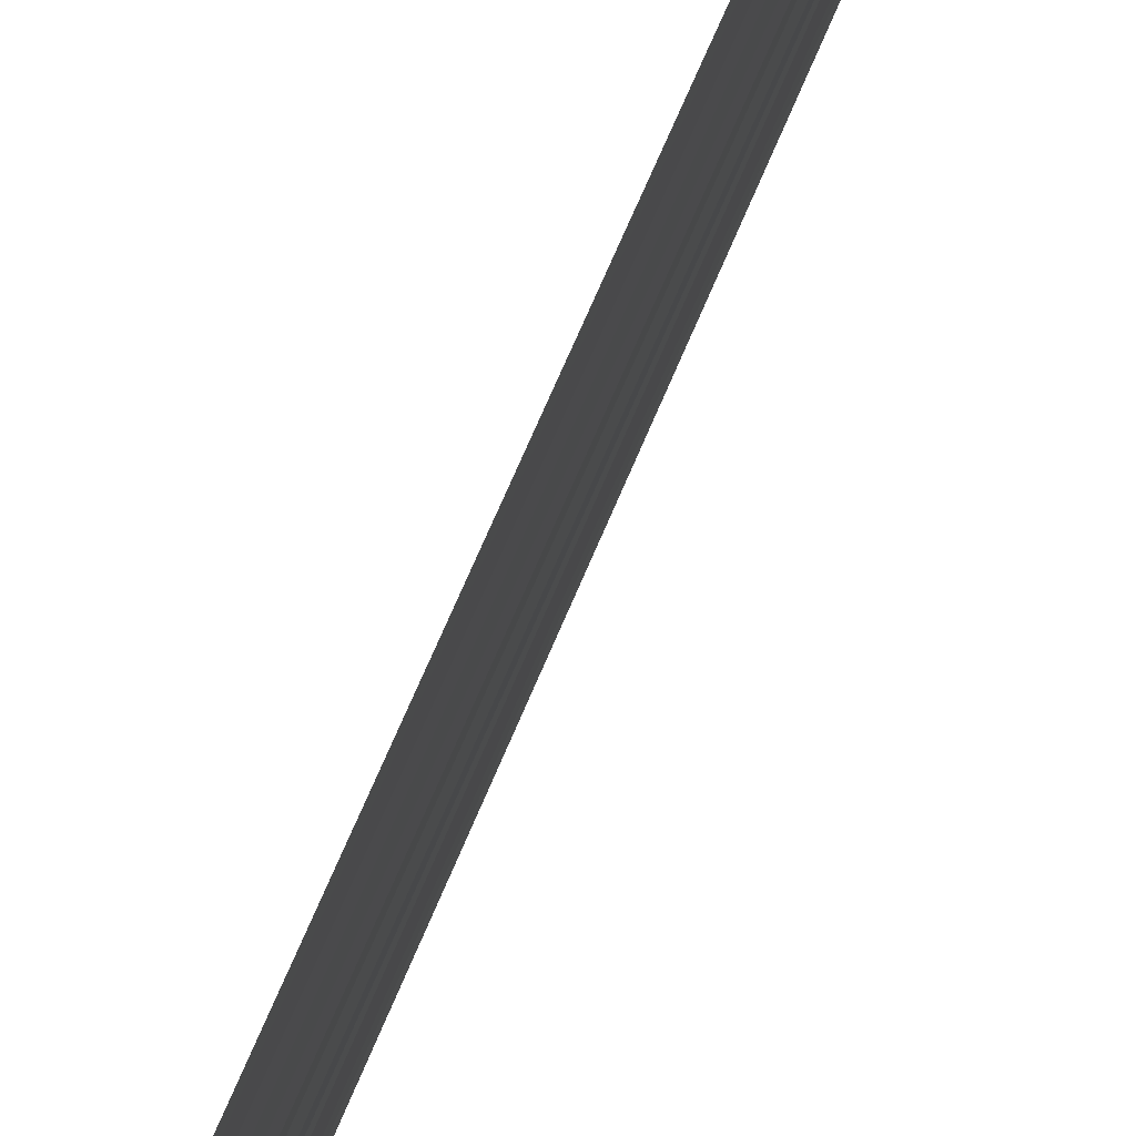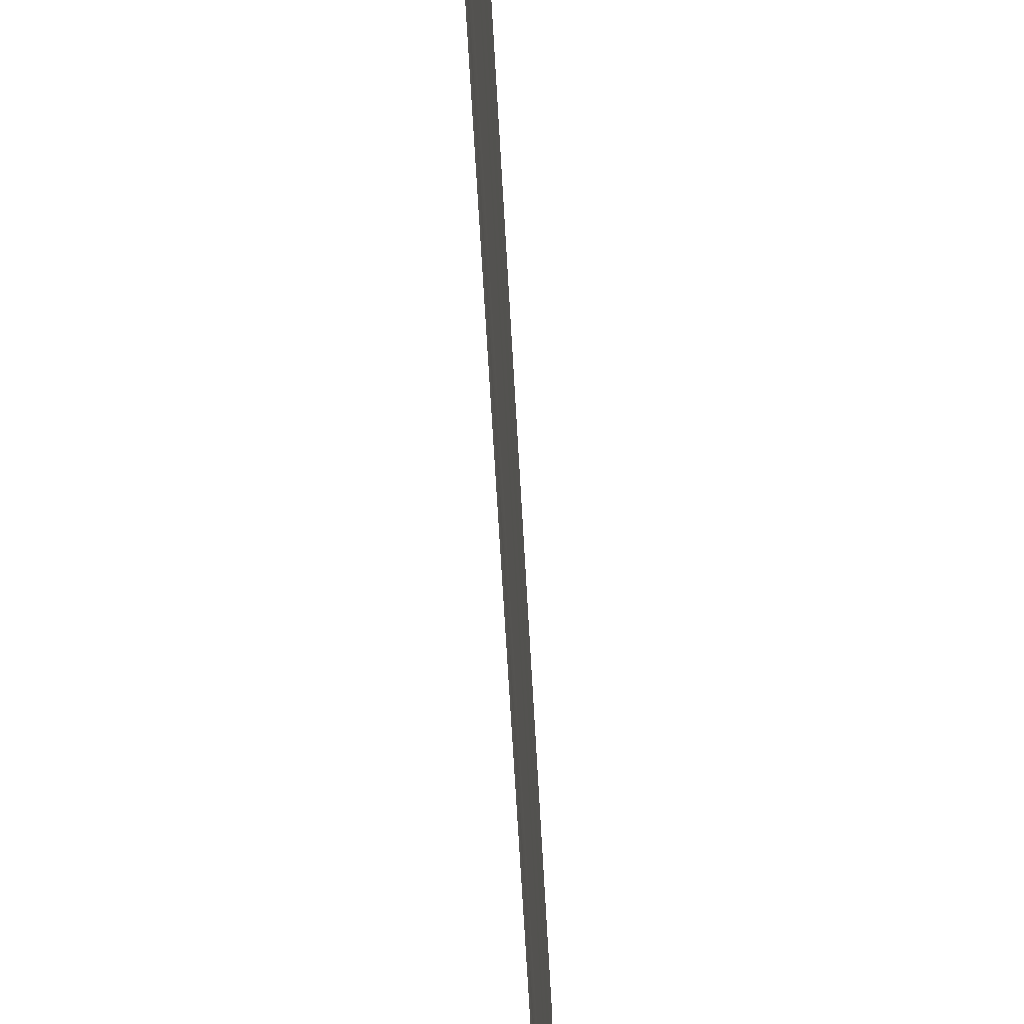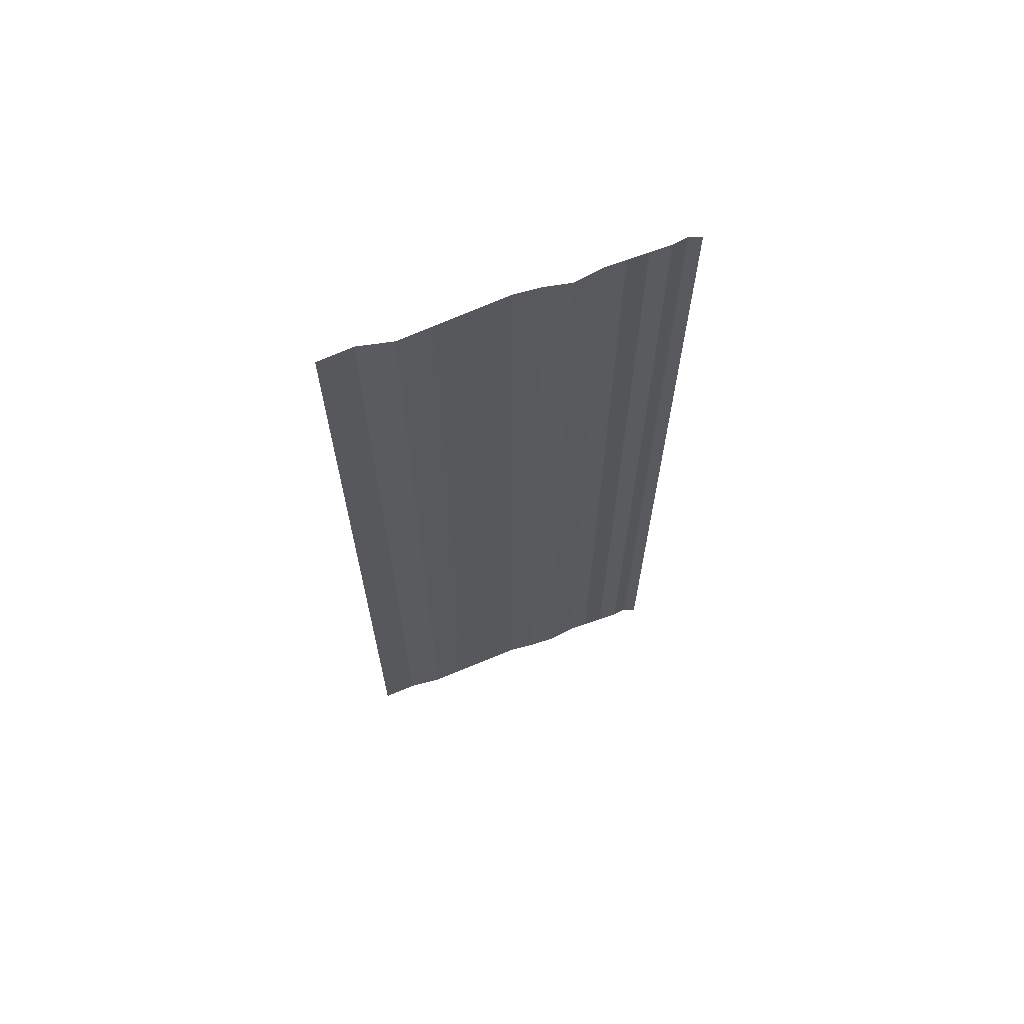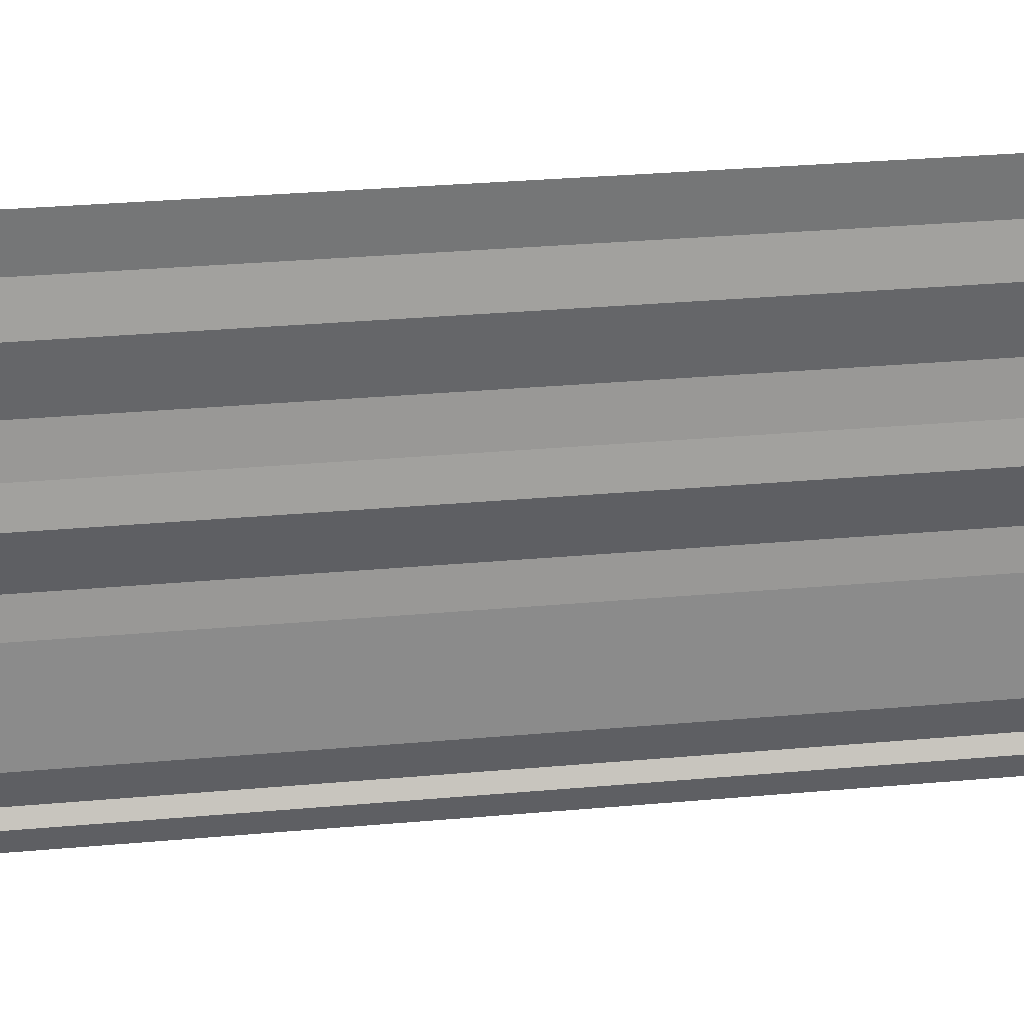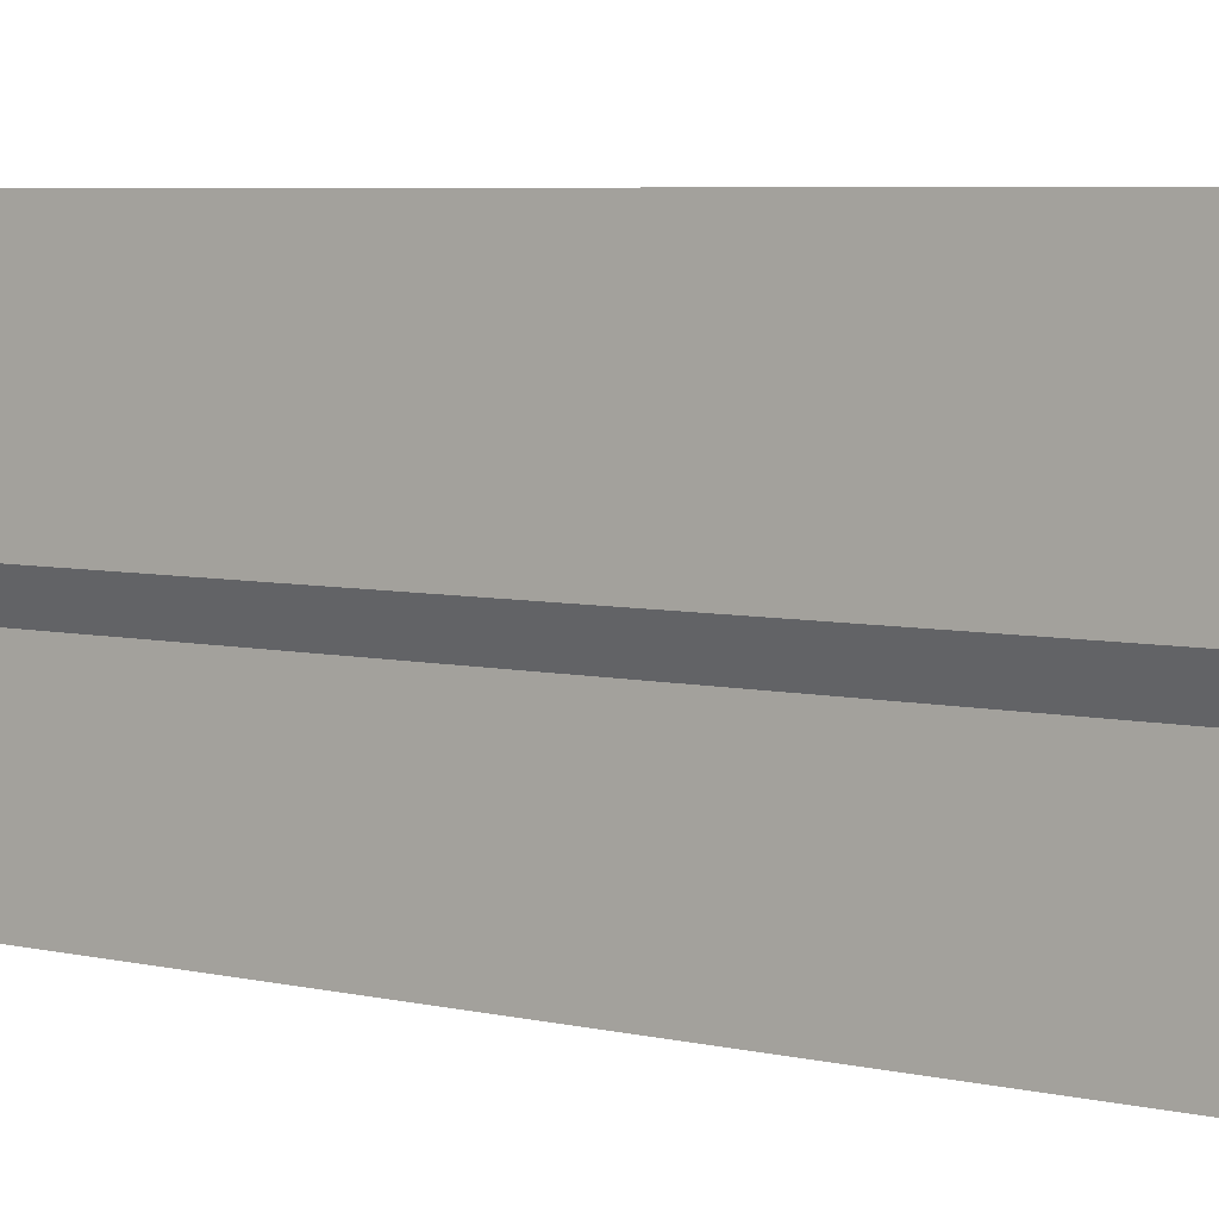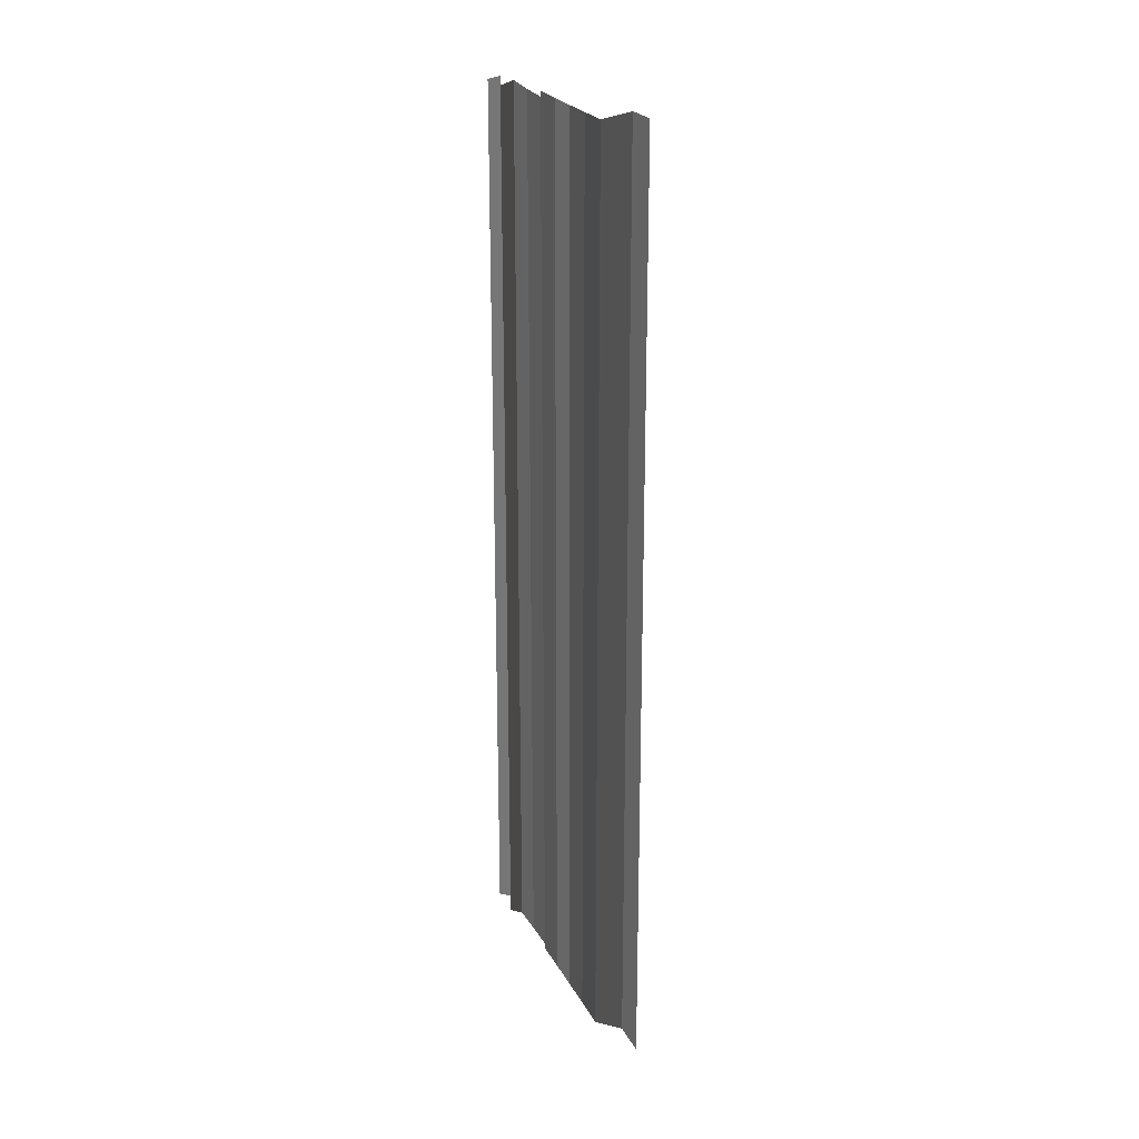
<metadata>
{"format":"obj","ext":"obj","renderer":"f3d","projection":"perspective","resolution":1024,"background":"white","views":[{"elev":71.8,"azim":23.5,"up":"+Z"},{"elev":-58.4,"azim":2.2,"up":"+Z"},{"elev":66.1,"azim":68.8,"up":"+Y"},{"elev":27.7,"azim":82.0,"up":"+Z"},{"elev":5.0,"azim":-51.6,"up":"+Z"},{"elev":21.3,"azim":-24.0,"up":"+Y"}]}
</metadata>
<code>
o 1448
v 2201 1866 3.754
v 2201 1866 3.754
v 2201 1866 3.754
v 2201 1866 3.754
v 2201 1866 3.754
v 2201 1866 3.754
v 2201 1866 3.754
v 2201 1866 3.754
v 2201 1866 3.754
v 2201 1866 3.754
v 2201 1866 3.754
v 2201 1866 3.754
v 2201 1866 3.753
v 2201 1866 3.754
v 2201 1866 3.753
v 2201 1866 3.754
v 2201 1866 3.754
v 2201 1866 3.753
v 2201 1866 3.754
v 2201 1866 3.753
v 2201 1866 3.753
v 2201 1866 3.753
v 2201 1866 3.753
v 2201 1866 3.753
v 2201 1866 3.753
v 2201 1866 3.753
v 2201 1866 3.753
v 2201 1866 3.753
v 2201 1866 3.753
v 2201 1866 3.753
v 2201 1866 3.753
v 2201 1866 3.753
v 2201 1866 3.753
v 2201 1866 3.753
v 2201 1866 3.753
v 2201 1866 3.753
v 2201 1866 3.753
v 2201 1866 3.753
v 2201 1866 3.753
v 2201 1866 3.753
v 2201 1866 3.753
v 2201 1866 3.753
v 2201 1866 3.752
v 2201 1866 3.753
v 2201 1866 3.752
v 2201 1866 3.753
v 2201 1866 3.753
v 2201 1866 3.752
v 2201 1866 3.753
v 2201 1866 3.752
v 2201 1866 3.752
v 2201 1866 3.752
v 2201 1866 3.752
v 2201 1866 3.752
v 2201 1866 3.752
v 2201 1866 3.752
v 2201 1866 3.752
v 2201 1866 3.752
v 2201 1866 3.752
v 2201 1866 3.752
v 2201 1866 3.752
v 2201 1866 3.752
v 2201 1866 3.752
v 2201 1866 3.752
v 2201 1866 3.752
v 2201 1866 3.752
v 2201 1866 3.752
v 2201 1866 3.752
v 2201 1866 3.752
v 2201 1866 3.752
v 2201 1866 3.752
v 2201 1866 3.752
v 2201 1866 3.751
v 2201 1866 3.752
v 2201 1866 3.751
v 2201 1866 3.752
v 2201 1866 3.752
v 2201 1866 3.751
v 2201 1866 3.752
v 2201 1866 3.751
v 2201 1866 3.751
v 2201 1866 3.751
v 2201 1866 3.751
v 2201 1866 3.751
v 2201 1866 3.751
v 2201 1866 3.751
v 2201 1866 3.751
v 2201 1866 3.751
v 2201 1866 3.751
v 2201 1866 3.751
v 2201 1866 3.751
v 2201 1866 3.751
v 2201 1866 3.751
v 2201 1866 3.751
v 2201 1866 3.751
v 2201 1866 3.751
v 2201 1866 3.751
v 2201 1866 3.751
v 2201 1866 3.751
v 2201 1866 3.751
v 2201 1866 3.751
v 2201 1866 3.751
v 2201 1866 3.751
v 2201 1866 3.751
v 2201 1866 3.751
v 2201 1866 3.751
v 2201 1866 3.751
v 2201 1866 3.751
v 2201 1866 3.75
v 2201 1866 3.751
v 2201 1866 3.75
v 2201 1866 3.751
v 2201 1866 3.751
v 2201 1866 3.75
v 2201 1866 3.751
v 2201 1866 3.75
v 2201 1866 3.75
v 2201 1866 3.75
v 2201 1866 3.75
v 2201 1866 3.75
v 2201 1866 3.75
v 2201 1866 3.75
v 2201 1866 3.75
v 2201 1866 3.75
f 1 2 3
f 3 4 5
f 6 7 8
f 8 9 10
f 11 12 13
f 13 14 15
f 16 17 18
f 18 19 20
f 21 22 23
f 23 24 25
f 26 27 28
f 28 29 30
f 31 32 33
f 33 34 35
f 36 37 38
f 38 39 40
f 41 42 43
f 43 44 45
f 46 47 48
f 48 49 50
f 51 52 53
f 53 54 55
f 56 57 58
f 58 59 60
f 61 62 63
f 63 64 65
f 66 67 68
f 68 69 70
f 71 72 73
f 73 74 75
f 76 77 78
f 78 79 80
f 81 82 83
f 84 82 83
f 85 86 83
f 84 87 88
f 88 89 90
f 91 82 92
f 91 93 94
f 94 95 96
f 97 98 99
f 99 100 101
f 102 103 104
f 104 105 106
f 107 108 109
f 109 110 111
f 112 113 114
f 114 115 116
f 117 118 119
f 120 118 119
f 121 118 122
f 123 124 119

</code>
